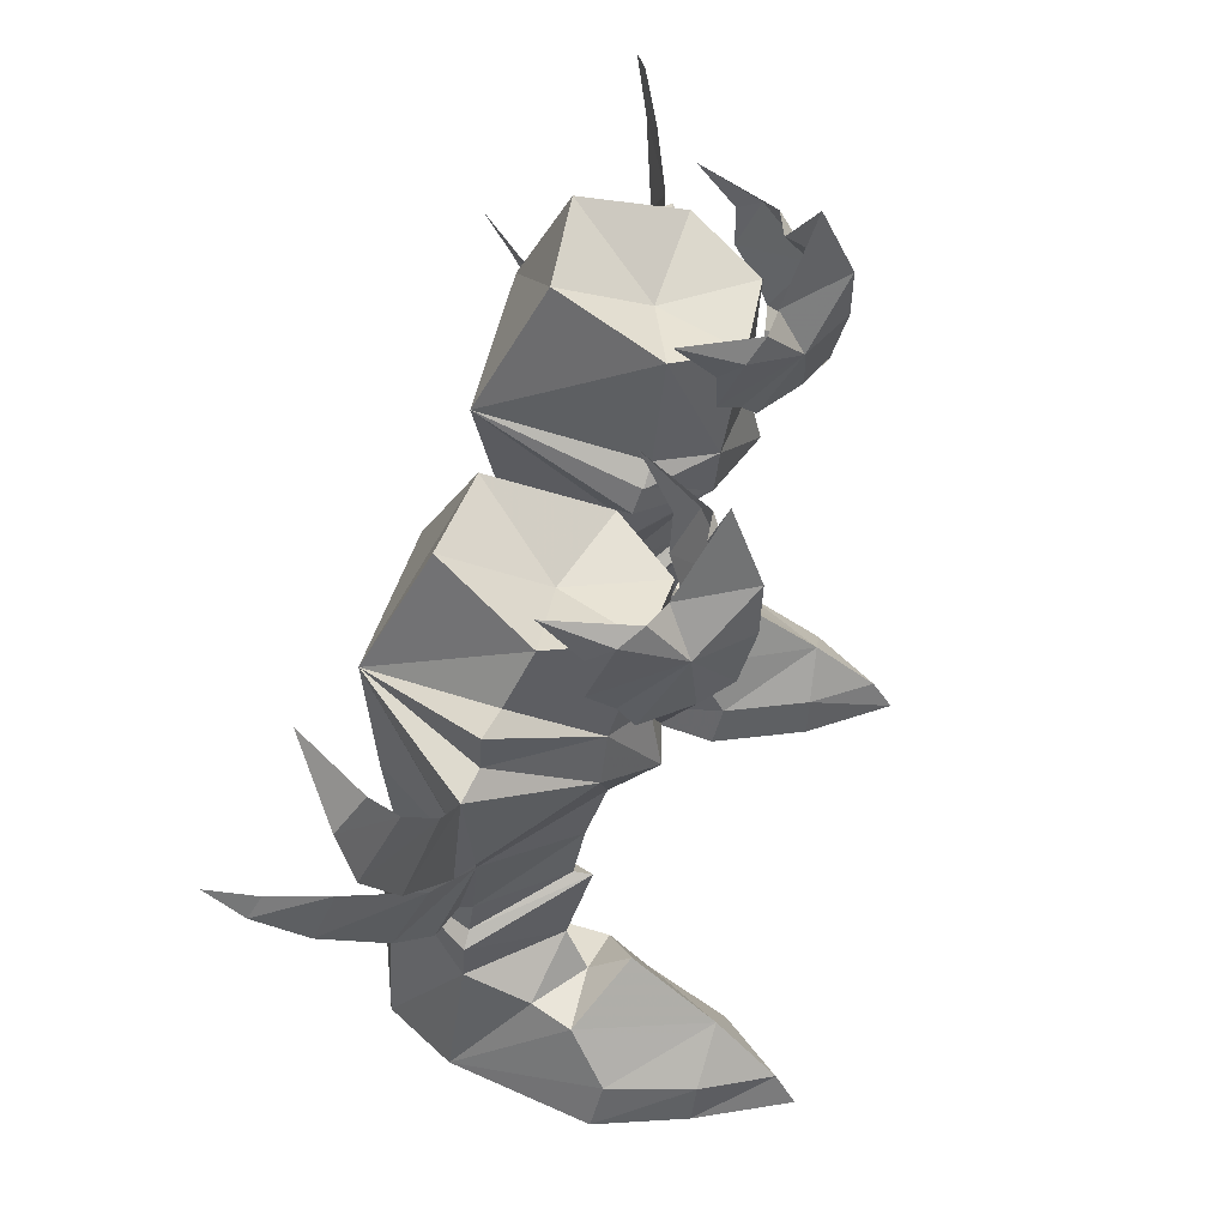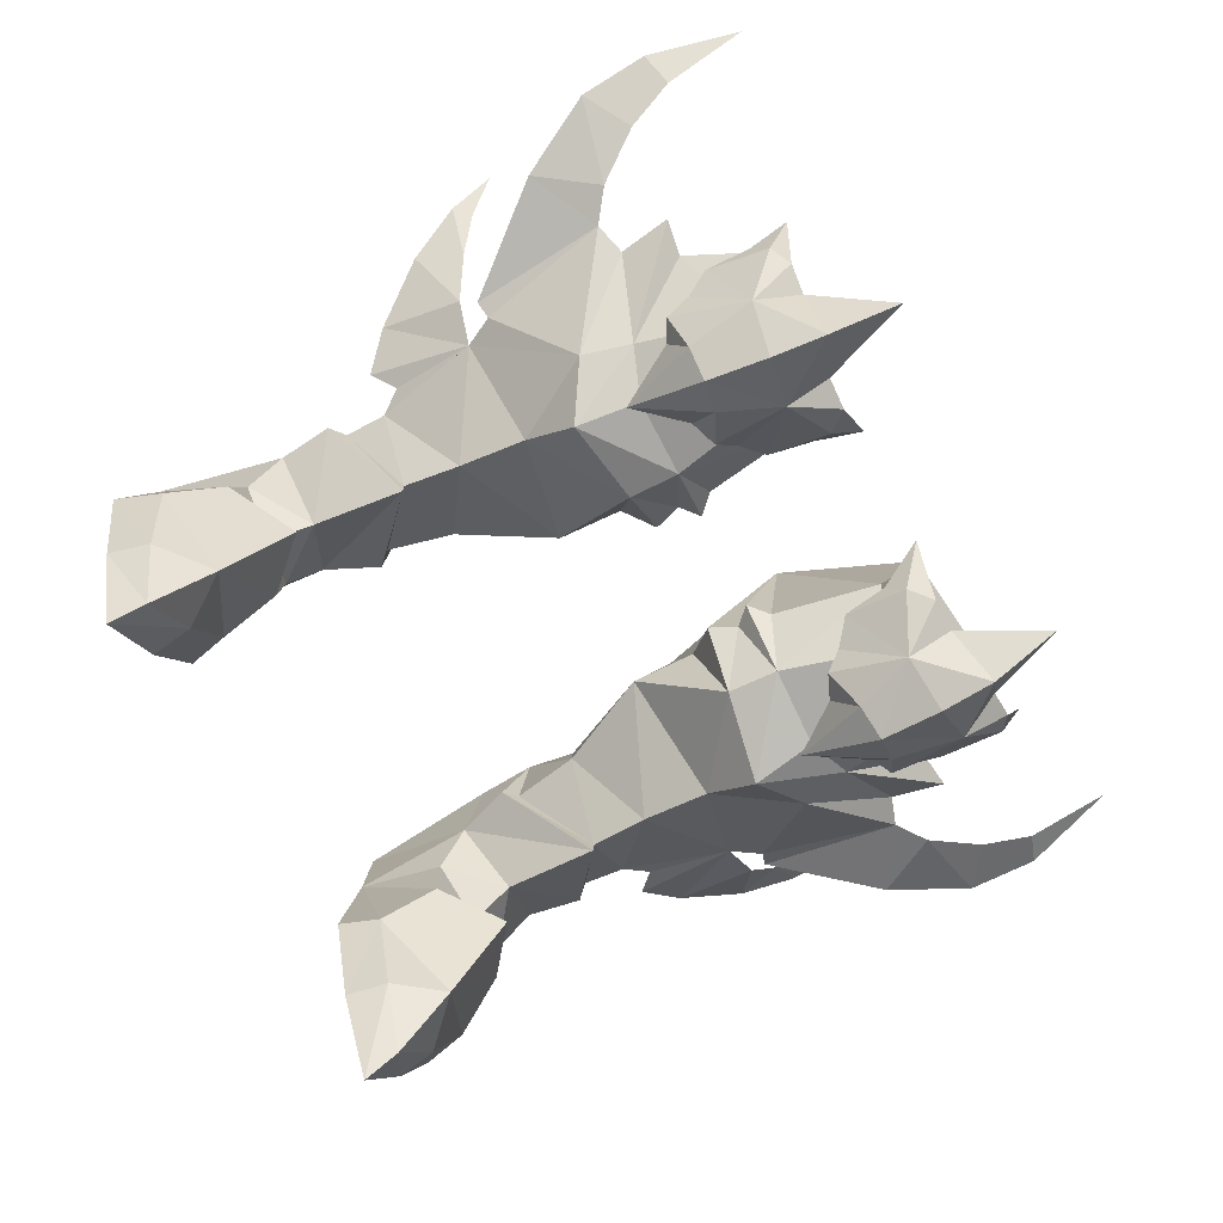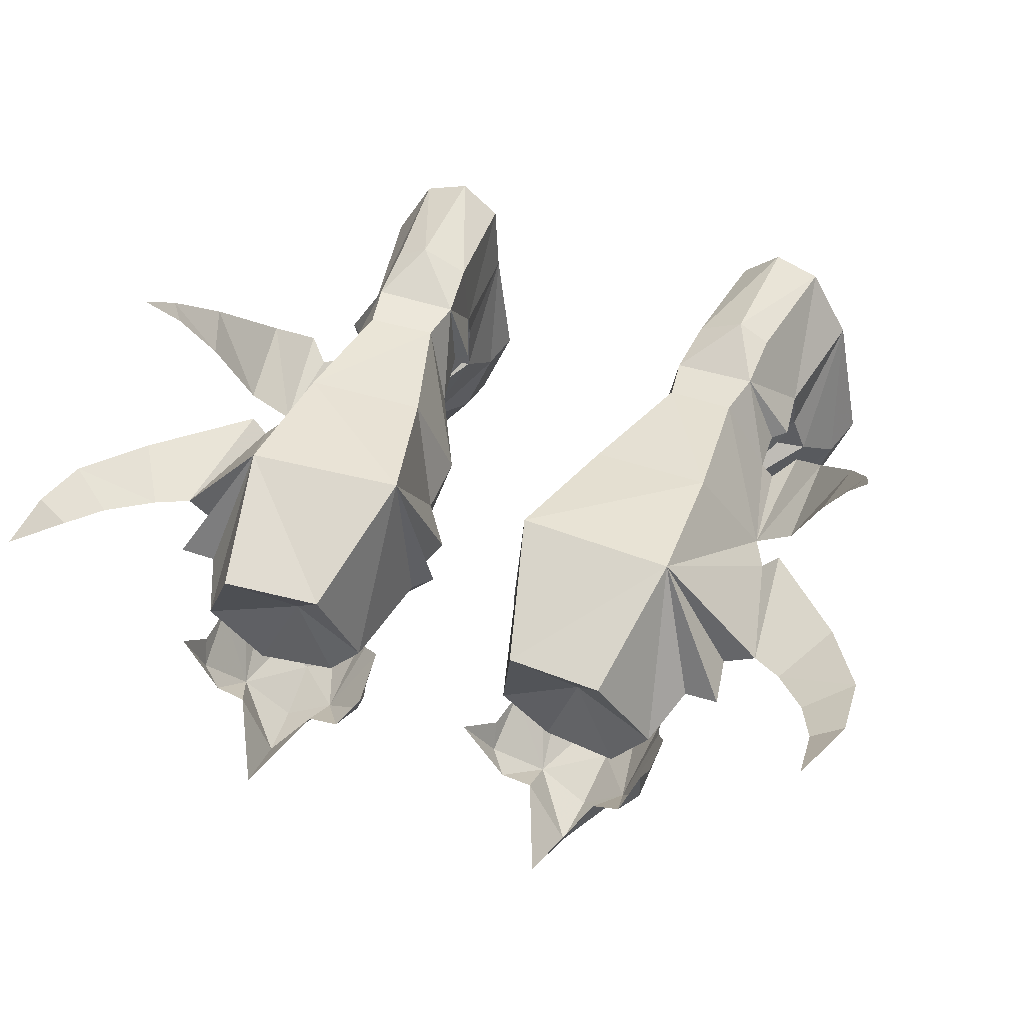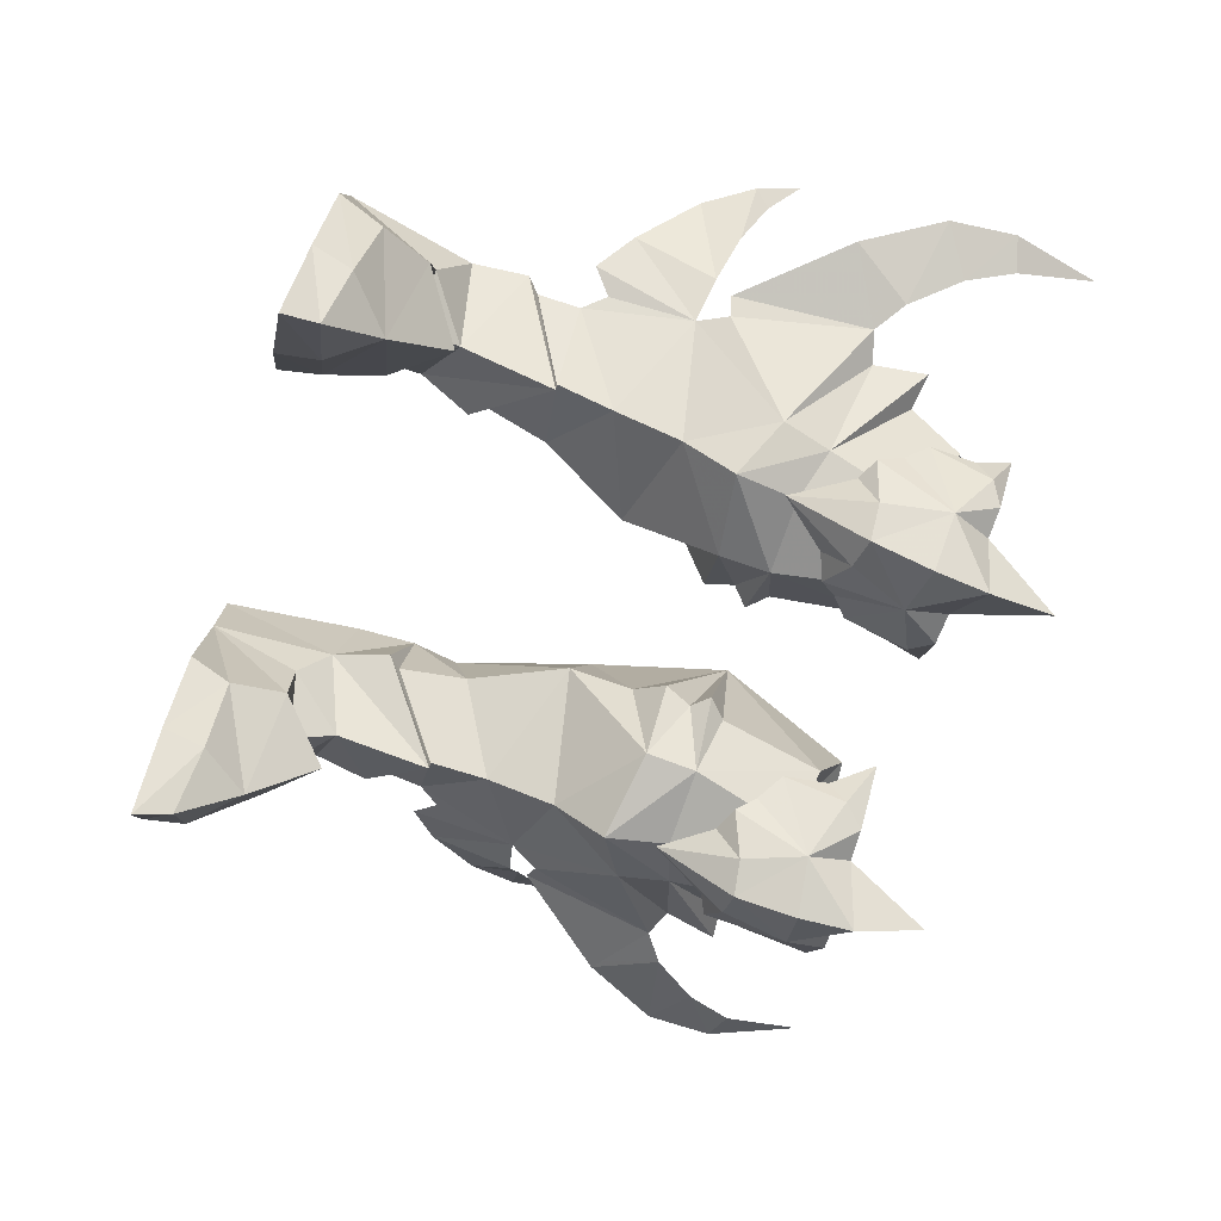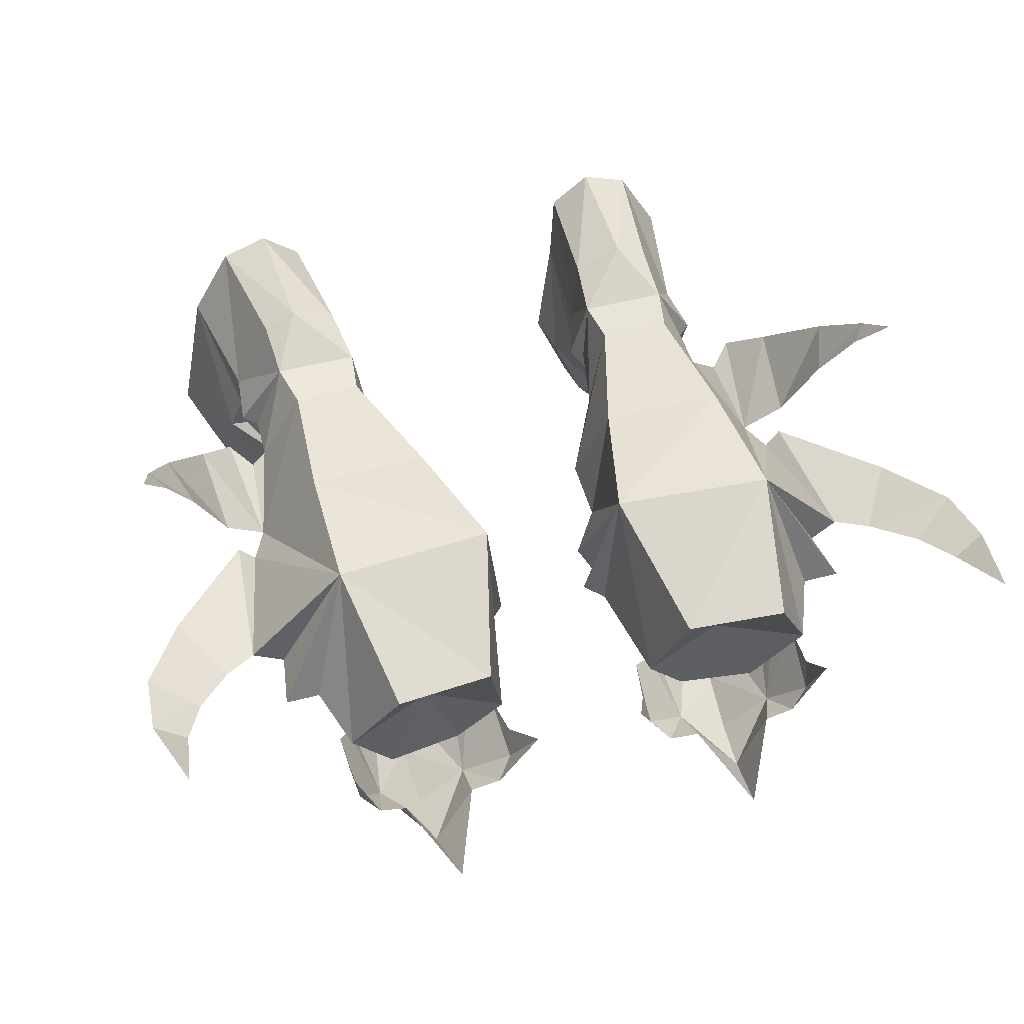
<metadata>
{"format":"obj","ext":"obj","renderer":"f3d","projection":"perspective","resolution":1024,"background":"white","views":[{"elev":51.4,"azim":-75.5,"up":"+Z"},{"elev":-75.8,"azim":-63.5,"up":"+Y"},{"elev":43.7,"azim":21.2,"up":"+Y"},{"elev":-70.9,"azim":-108.4,"up":"+Y"},{"elev":47.5,"azim":-16.7,"up":"+Y"}]}
</metadata>
<code>
g robber_shoe_male_120005
v 13.89 6.442 15.27
v 14.2 7.974 11.67
v 16.04 10.22 13.97
v 15.32 9.428 16
v 17.11 12.1 16.21
v 16.52 11.67 16.91
v 12.22 5.186 14.9
v 12.77 6.829 10.44
v 15.57 5.131 22.8
v 17.23 6.106 20.18
v 19.11 6.814 23.54
v 17.12 5.884 24.84
v 14.23 4.866 21.86
v 13.59 5.588 15.98
v 19.36 7.298 26.51
v 17.98 6.6 26.92
v 11.86 6.13 11.28
v 17.49 13.47 18.13
v 11.12 5.835 10.33
v 18.41 8.548 30.55
v 12.9 4.963 16.16
v -16.17 10.22 13.97
v -14.33 7.974 11.67
v -14.02 6.442 15.27
v -15.45 9.428 16
v -17.24 12.1 16.21
v -16.65 11.67 16.91
v -12.9 6.829 10.44
v -12.35 5.186 14.9
v -19.24 6.814 23.54
v -17.36 6.106 20.18
v -15.7 5.131 22.8
v -17.25 5.884 24.84
v -13.72 5.588 15.98
v -14.36 4.866 21.86
v -18.11 6.6 26.92
v -19.49 7.298 26.51
v -11.99 6.13 11.28
v -17.61 13.47 18.13
v -11.25 5.835 10.33
v -18.54 8.548 30.55
v -13.03 4.963 16.16
f 1 2 3
f 3 4 1
f 4 3 5
f 5 6 4
f 7 8 2
f 2 1 7
f 9 10 11
f 11 12 9
f 13 14 10
f 10 9 13
f 15 16 12
f 12 11 15
f 17 8 7
f 5 18 6
f 17 7 19
f 16 15 20
f 13 21 14
f 22 23 24
f 24 25 22
f 26 22 25
f 25 27 26
f 23 28 29
f 29 24 23
f 30 31 32
f 32 33 30
f 31 34 35
f 35 32 31
f 33 36 37
f 37 30 33
f 29 28 38
f 27 39 26
f 40 29 38
f 37 36 41
f 42 35 34
g robber_shoe_male_120005
v 5.491 -2.566 25.61
v 6.504 -2.473 23.05
v 7.875 -3.167 23.25
v 7.682 -3.792 25.87
v 5.109 -0.9631 22.43
v 4.558 -0.461 23.2
v 9.67 -1.936 26.2
v 9.163 -2.063 23.25
v 10.32 -0.2116 22.91
v 10.58 0.4022 24.01
v 4.596 6.825 27.62
v 8.885 7.125 28.18
v 9.996 9.792 22.49
v 3.071 9.662 21.88
v 11.77 4.047 24.32
v 10.85 3.052 26.64
v 8.866 -0.2317 25.7
v 9.823 0.8968 21.23
v 7.854 -3.591 -0.5709
v 8.155 -3.593 1.226
v 6.676 -0.02405 1.296
v 6.203 0.3438 -0.4824
v 10.11 -6.097 0.9041
v 10.23 -6.983 -0.5967
v 12.14 -3.114 -0.3541
v 11.73 -3.234 1.375
v 6.203 0.3438 -0.4824
v 6.753 5.759 -0.226
v 12.35 6.906 0.08385
v 13.53 0.6972 -0.118
v 10.58 9.916 0.1177
v 6.865 9.126 -0.08925
v 13.53 0.6972 -0.118
v 12.9 0.318 1.87
v 7.854 -3.591 -0.5709
v 12.14 -3.114 -0.3541
v 12.22 5.186 14.9
v 11.12 5.835 10.33
v 9.266 9.192 10.65
v 9.783 9.505 16.45
v 6.269 8.922 10.26
v 4.532 9.151 15.98
v 11.05 6.085 8.504
v 9.684 9.346 8.586
v 6.006 9.008 8.257
v 6.006 9.008 8.257
v 6.02 5.476 7.837
v 5.433 5.16 10.7
v 6.269 8.922 10.26
v 3.574 2.176 25.84
v 2.812 2.497 21.25
v 4.463 0.2123 20.57
v 5.516 -0.3772 25.13
v 3.398 4.644 14.67
v 4.532 9.151 15.98
v 8.545 10.56 0.04617
v 6.865 9.126 -0.08925
v 6.308 9.493 5.734
v 8.335 10.55 5.95
v 8.343 2.167 12.67
v 8.552 2.599 10.21
v 4.431 0.4186 18.4
v 8.13 -0.6486 17.8
v 7.775 -0.1166 20.52
v 10.35 1.018 19.12
v 3.369 4.374 17.47
v 3.071 9.662 21.88
v 4.463 0.2123 20.57
v 2.744 2.806 19.79
v 11.66 6.133 7.935
v 8.506 1.831 10.2
v 8.729 2.885 6.105
v 11.37 6.366 5.583
v 6.425 5.79 4.957
v 5.503 5.364 7.298
v 10.58 9.916 0.1177
v 9.749 9.858 6.038
v 2.015 2.608 20.49
v 3.568 0.2811 24.05
v 4.197 -1.361 27.53
v 3.433 -0.7732 26.68
v 5.569 -1.474 27.57
v 7.506 -3.831 28.21
v 7.103 -2.525 31.27
v 2.433 1.714 27.89
v 3.258 0.24 25.93
v 6.23 -0.8216 21.99
v 7.884 -0.5296 19.95
v 11.12 1.35 25.04
v 10.88 0.295 27.67
v 10.08 -0.4874 28.15
v 8.851 -0.9535 28.04
v 11.19 2.967 28.75
v 11.09 1.346 26.95
v 9.394 -0.342 22.44
v 2.309 3.116 18.61
v 11.23 3.667 4.262
v 6.425 5.79 4.957
v 6.753 5.759 -0.226
v 6.895 3.907 3.692
v 11.8 1.901 3.956
v 9.101 1.927 4.296
v 9.169 0.1131 5.91
v 8.545 10.56 0.04617
v 11.37 6.366 5.583
v 10.23 -6.983 -0.5967
v 9.656 -3.478 3.27
v 7.01 1.564 3.637
v 14.23 4.866 21.86
v 12.9 4.553 22.27
v 12.35 6.906 0.08385
v 8.228 1.322 15.62
v 13.29 4.315 24.52
v 12.9 4.963 16.16
v 11.23 3.667 4.262
v 4.596 6.825 27.62
v 8.885 7.125 28.18
v 4.596 6.825 27.62
v 6.954 3.468 25.2
v 8.866 -0.2317 25.7
v 10.85 3.052 26.64
v 3.574 2.176 25.84
v 5.516 -0.3772 25.13
v 9.749 9.858 6.038
v 8.335 10.55 5.95
v 6.308 9.493 5.734
v 6.308 9.493 5.734
v 9.749 9.858 6.038
v 6.895 3.907 3.692
v 9.101 1.927 4.296
v -8.003 -3.167 23.25
v -6.633 -2.473 23.05
v -5.619 -2.566 25.61
v -7.811 -3.792 25.87
v -5.238 -0.9631 22.43
v -4.687 -0.461 23.2
v -9.798 -1.936 26.2
v -9.291 -2.063 23.25
v -10.71 0.4022 24.01
v -10.45 -0.2116 22.91
v -10.12 9.792 22.49
v -9.014 7.125 28.18
v -4.725 6.825 27.62
v -3.199 9.662 21.88
v -8.995 -0.2317 25.7
v -10.98 3.052 26.64
v -11.89 4.047 24.32
v -9.952 0.8968 21.23
v -6.804 -0.0241 1.296
v -8.283 -3.593 1.226
v -7.982 -3.591 -0.5709
v -6.331 0.3438 -0.4824
v -12.27 -3.114 -0.3541
v -10.36 -6.983 -0.5967
v -10.24 -6.097 0.9041
v -11.86 -3.234 1.375
v -12.48 6.906 0.08385
v -6.881 5.759 -0.226
v -6.331 0.3438 -0.4824
v -13.66 0.6972 -0.118
v -10.71 9.916 0.1177
v -6.993 9.126 -0.08926
v -13.03 0.318 1.87
v -13.66 0.6972 -0.118
v -7.982 -3.591 -0.5709
v -12.27 -3.114 -0.3541
v -9.395 9.192 10.65
v -11.25 5.835 10.33
v -12.35 5.186 14.9
v -9.911 9.505 16.45
v -4.66 9.151 15.98
v -6.398 8.922 10.26
v -9.812 9.346 8.586
v -11.17 6.085 8.504
v -6.134 9.008 8.257
v -5.562 5.16 10.7
v -6.149 5.476 7.837
v -6.134 9.008 8.257
v -6.398 8.922 10.26
v -4.592 0.2122 20.57
v -2.941 2.497 21.25
v -3.702 2.176 25.84
v -5.644 -0.3772 25.13
v -4.66 9.151 15.98
v -3.527 4.644 14.67
v -6.437 9.493 5.734
v -6.993 9.126 -0.08926
v -8.674 10.56 0.04616
v -8.463 10.55 5.95
v -8.68 2.599 10.21
v -8.472 2.167 12.67
v -8.258 -0.6486 17.8
v -4.559 0.4185 18.4
v -7.903 -0.1166 20.52
v -10.47 1.018 19.12
v -3.497 4.374 17.47
v -3.199 9.662 21.88
v -4.592 0.2122 20.57
v -2.873 2.806 19.79
v -8.858 2.885 6.105
v -8.634 1.831 10.2
v -11.79 6.133 7.935
v -11.5 6.366 5.583
v -6.554 5.79 4.957
v -5.631 5.364 7.298
v -10.71 9.916 0.1177
v -9.878 9.858 6.038
v -2.144 2.608 20.49
v -3.697 0.2811 24.05
v -4.325 -1.361 27.53
v -3.562 -0.7732 26.68
v -7.635 -3.831 28.21
v -5.697 -1.474 27.57
v -7.232 -2.525 31.27
v -3.387 0.2399 25.93
v -2.561 1.714 27.89
v -6.358 -0.8216 21.99
v -8.013 -0.5296 19.95
v -11.24 1.35 25.04
v -11.01 0.295 27.67
v -10.2 -0.4874 28.15
v -8.98 -0.9536 28.04
v -11.32 2.967 28.75
v -11.21 1.346 26.95
v -9.523 -0.342 22.44
v -2.438 3.116 18.61
v -11.36 3.667 4.262
v -6.881 5.759 -0.226
v -6.554 5.79 4.957
v -7.023 3.907 3.692
v -9.229 1.927 4.296
v -11.93 1.901 3.956
v -9.298 0.1131 5.91
v -8.674 10.56 0.04616
v -11.5 6.366 5.583
v -10.36 -6.983 -0.5967
v -9.785 -3.478 3.27
v -7.139 1.564 3.637
v -14.36 4.866 21.86
v -13.03 4.553 22.27
v -12.48 6.906 0.08385
v -8.357 1.322 15.62
v -13.42 4.315 24.52
v -13.03 4.963 16.16
v -11.36 3.667 4.262
v -4.725 6.825 27.62
v -4.725 6.825 27.62
v -9.014 7.125 28.18
v -7.083 3.468 25.2
v -10.98 3.052 26.64
v -8.995 -0.2317 25.7
v -5.644 -0.3772 25.13
v -3.702 2.176 25.84
v -9.878 9.858 6.038
v -8.463 10.55 5.95
v -6.437 9.493 5.734
v -6.437 9.493 5.734
v -9.878 9.858 6.038
v -7.023 3.907 3.692
v -9.229 1.927 4.296
f 43 44 45
f 45 46 43
f 47 44 43
f 43 48 47
f 49 46 45
f 45 50 49
f 51 52 49
f 49 50 51
f 53 54 55
f 55 56 53
f 57 58 59
f 59 60 57
f 61 62 63
f 63 64 61
f 65 66 67
f 67 68 65
f 69 70 71
f 71 72 69
f 73 71 70
f 70 74 73
f 62 61 66
f 66 65 62
f 75 76 68
f 68 67 75
f 77 69 72
f 72 78 77
f 79 80 81
f 81 82 79
f 83 84 82
f 82 81 83
f 80 85 86
f 86 81 80
f 81 86 87
f 87 83 81
f 88 89 90
f 90 91 88
f 56 55 82
f 82 84 56
f 92 93 94
f 94 95 92
f 96 97 91
f 91 90 96
f 58 57 55
f 55 54 58
f 98 99 100
f 100 101 98
f 80 102 103
f 103 85 80
f 103 102 90
f 90 89 103
f 94 104 105
f 105 106 94
f 105 107 60
f 60 106 105
f 97 96 108
f 108 109 97
f 104 94 110
f 110 111 104
f 112 113 114
f 114 115 112
f 116 114 113
f 113 117 116
f 113 112 85
f 85 103 113
f 117 113 103
f 103 89 117
f 118 98 101
f 101 119 118
f 94 93 120
f 120 110 94
f 48 43 121
f 43 122 123
f 124 125 126
f 124 122 43
f 127 128 123
f 43 46 125
f 124 43 125
f 129 44 47
f 121 43 123
f 122 127 123
f 45 44 130
f 44 129 130
f 52 131 49
f 49 132 133
f 134 126 125
f 134 49 133
f 135 132 136
f 49 125 46
f 134 125 49
f 137 51 50
f 131 136 132
f 133 132 135
f 45 130 50
f 50 130 137
f 131 132 49
f 121 123 128
f 104 111 138
f 86 112 115
f 117 88 116
f 109 93 92
f 115 114 139
f 140 141 142
f 143 144 145
f 146 73 74
f 119 147 118
f 141 140 99
f 78 148 77
f 76 149 68
f 150 142 141
f 63 62 149
f 151 55 152
f 68 149 65
f 149 62 65
f 118 147 153
f 99 140 100
f 79 107 154
f 60 152 155
f 154 107 105
f 154 104 96
f 105 104 154
f 96 104 108
f 156 151 107
f 156 55 151
f 109 138 111
f 59 106 60
f 102 79 154
f 102 154 96
f 80 79 102
f 90 102 96
f 149 76 143
f 157 144 143
f 153 143 76
f 75 153 76
f 145 149 143
f 141 63 150
f 64 63 141
f 145 144 150
f 149 150 63
f 145 150 149
f 109 92 158
f 94 106 95
f 95 106 59
f 57 60 155
f 55 57 155
f 107 151 152
f 107 152 60
f 152 55 155
f 159 160 161
f 162 163 161
f 164 165 161
f 163 159 161
f 160 164 161
f 165 162 161
f 82 55 79
f 86 166 167
f 86 85 112
f 89 88 117
f 79 156 107
f 79 55 156
f 108 104 138
f 138 109 108
f 168 87 167
f 87 86 167
f 120 93 109
f 109 111 120
f 120 111 110
f 169 116 88
f 170 86 115
f 143 153 157
f 157 153 147
f 150 144 142
f 171 114 116
f 114 172 139
f 171 172 114
f 173 174 175
f 175 176 173
f 175 174 177
f 177 178 175
f 173 176 179
f 179 180 173
f 179 181 182
f 182 180 179
f 183 184 185
f 185 186 183
f 187 188 189
f 189 190 187
f 191 192 193
f 193 194 191
f 195 196 197
f 197 198 195
f 199 200 201
f 201 202 199
f 200 199 203
f 203 204 200
f 196 193 192
f 192 197 196
f 198 205 206
f 206 195 198
f 202 201 207
f 207 208 202
f 209 210 211
f 211 212 209
f 212 213 214
f 214 209 212
f 215 216 210
f 210 209 215
f 217 215 209
f 209 214 217
f 218 219 220
f 220 221 218
f 212 183 186
f 186 213 212
f 222 223 224
f 224 225 222
f 221 226 227
f 227 218 221
f 183 189 188
f 188 184 183
f 228 229 230
f 230 231 228
f 232 233 210
f 210 216 232
f 218 233 232
f 232 219 218
f 234 235 222
f 222 236 234
f 190 237 234
f 234 236 190
f 238 227 226
f 226 239 238
f 240 222 235
f 235 241 240
f 242 243 244
f 244 245 242
f 243 242 246
f 246 247 243
f 216 244 243
f 243 232 216
f 232 243 247
f 247 219 232
f 231 230 248
f 248 249 231
f 250 223 222
f 222 240 250
f 175 178 251
f 252 175 253
f 254 255 256
f 252 255 175
f 257 258 253
f 176 175 254
f 175 255 254
f 174 259 177
f 175 251 253
f 258 252 253
f 174 173 260
f 259 174 260
f 261 181 179
f 262 179 263
f 256 264 254
f 179 264 263
f 262 265 266
f 254 179 176
f 254 264 179
f 182 267 180
f 266 261 262
f 262 263 265
f 260 173 180
f 260 180 267
f 262 261 179
f 253 251 257
f 241 235 268
f 244 215 245
f 220 247 246
f 223 239 224
f 242 245 269
f 270 271 272
f 273 274 275
f 203 276 204
f 277 249 248
f 271 270 229
f 278 208 207
f 279 205 198
f 272 280 270
f 192 191 279
f 183 281 282
f 279 198 197
f 192 279 197
f 277 248 283
f 271 229 228
f 237 211 284
f 282 190 285
f 237 284 234
f 235 284 227
f 235 234 284
f 235 227 238
f 281 286 237
f 183 286 281
f 268 239 241
f 236 187 190
f 211 233 284
f 284 233 227
f 211 210 233
f 233 218 227
f 205 279 274
f 273 287 274
f 274 283 205
f 283 206 205
f 279 275 274
f 191 270 280
f 191 194 270
f 273 275 280
f 280 279 191
f 280 275 279
f 224 239 288
f 236 222 225
f 236 225 187
f 190 189 285
f 189 183 285
f 281 237 282
f 282 237 190
f 183 282 285
f 289 290 291
f 292 293 291
f 294 295 291
f 290 292 291
f 295 289 291
f 293 294 291
f 183 212 211
f 296 215 297
f 216 215 244
f 220 219 247
f 286 211 237
f 183 211 286
f 235 238 268
f 239 268 238
f 217 298 297
f 215 217 297
f 223 250 239
f 241 239 250
f 241 250 240
f 246 299 220
f 215 300 245
f 283 274 287
f 283 287 277
f 273 280 272
f 242 301 246
f 302 242 269
f 302 301 242

</code>
